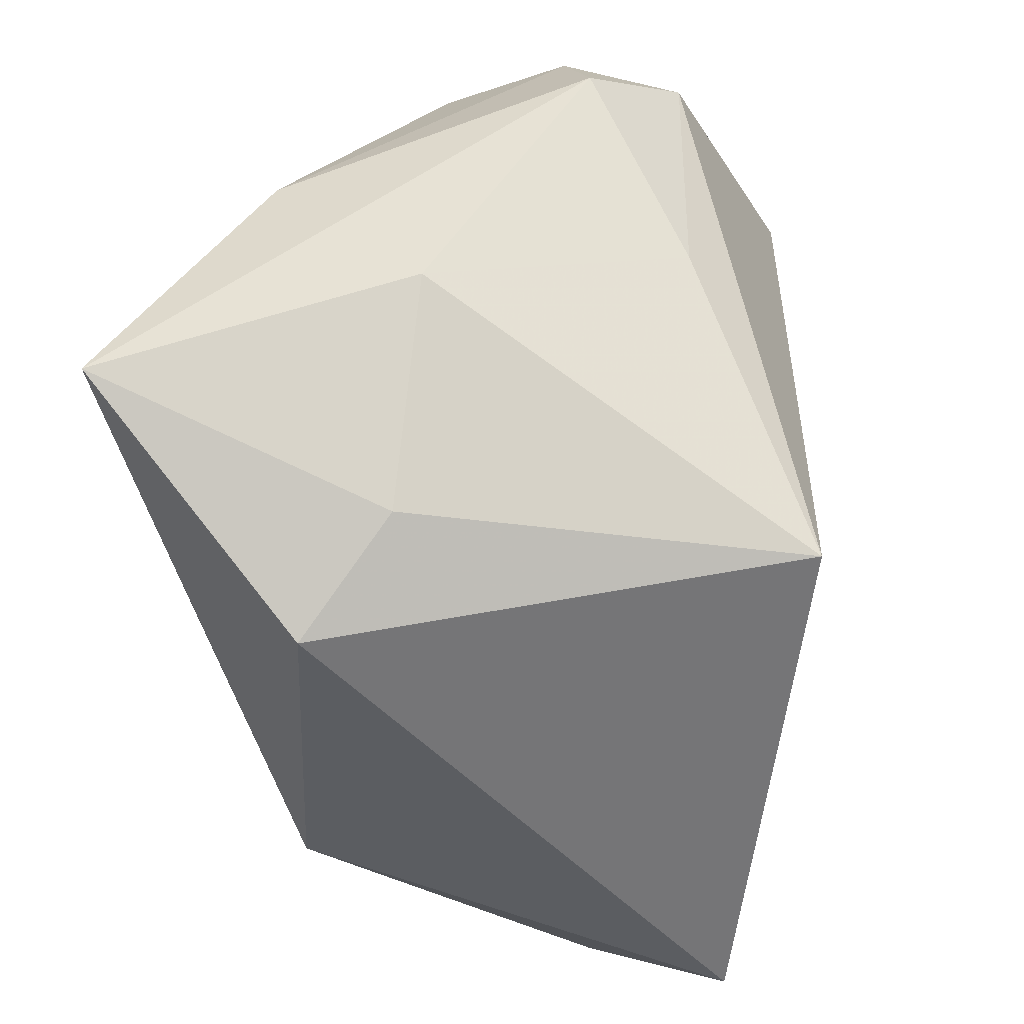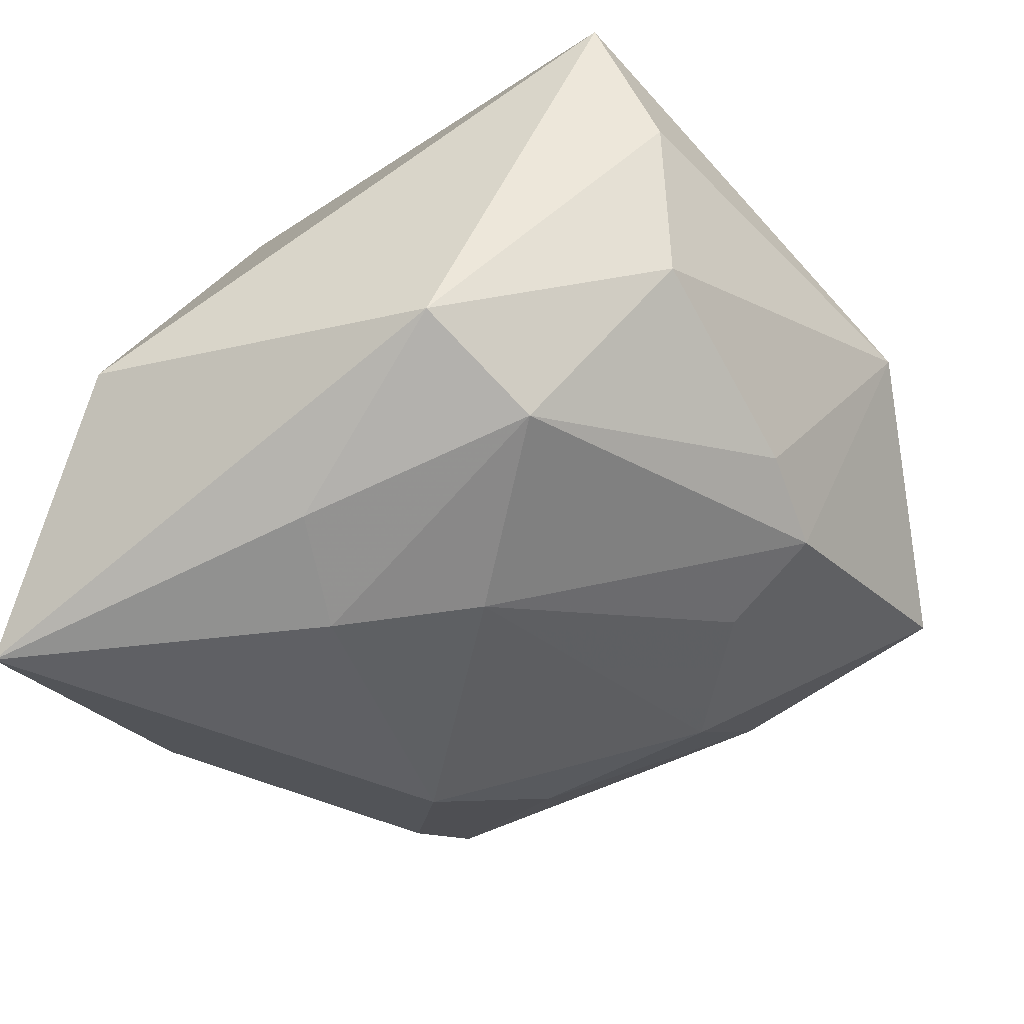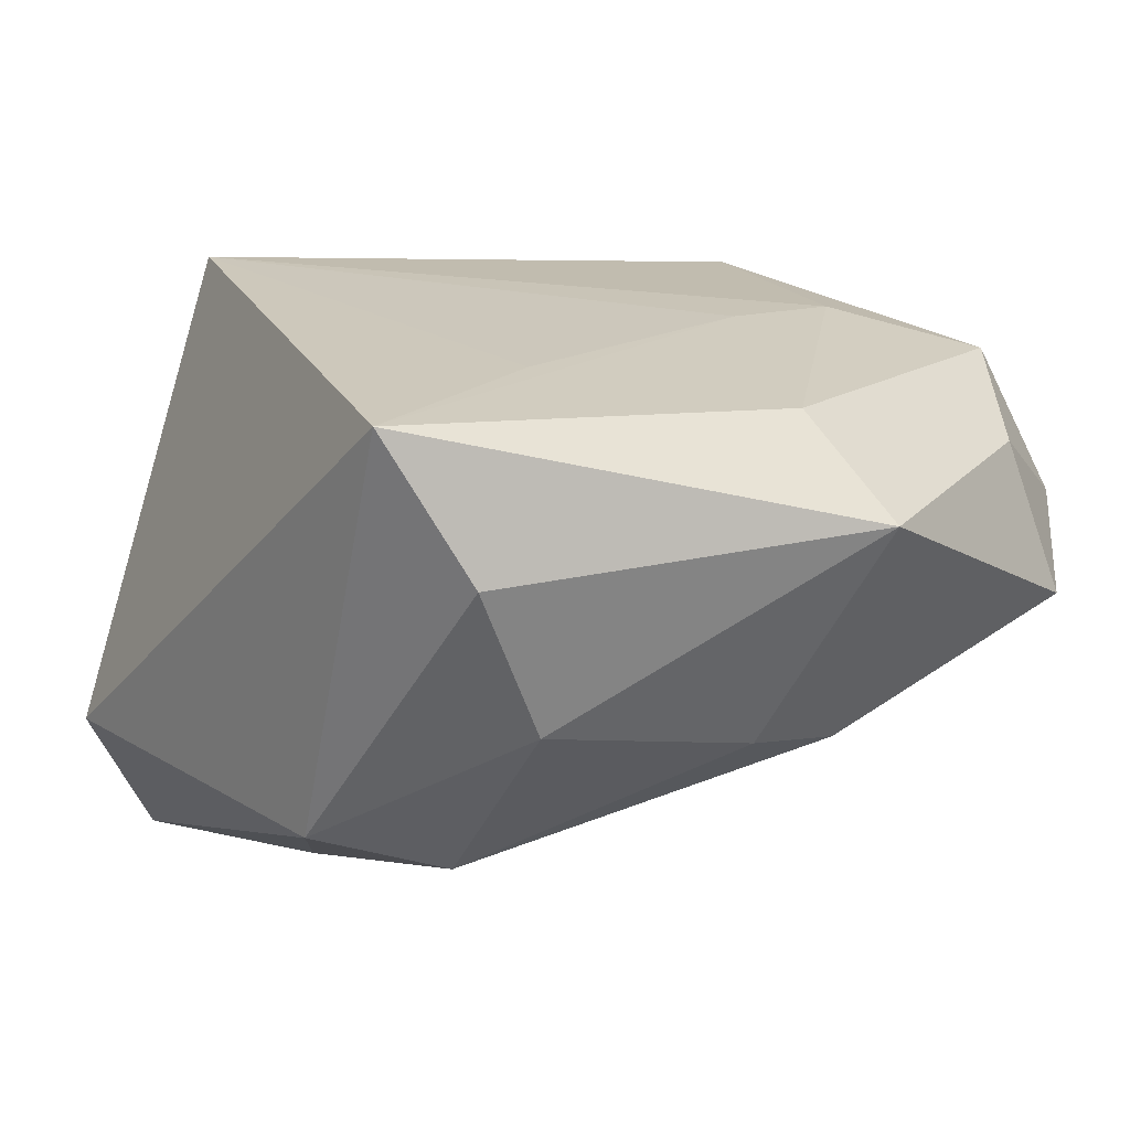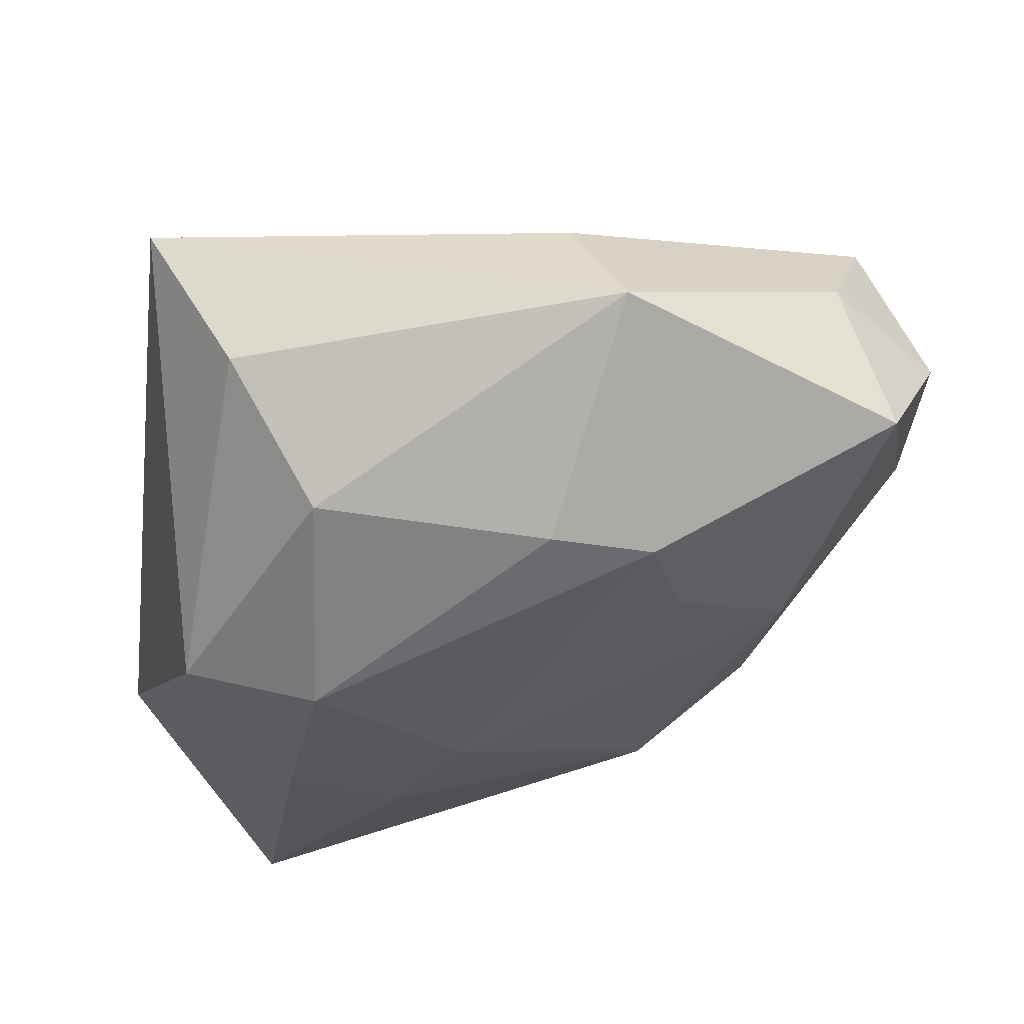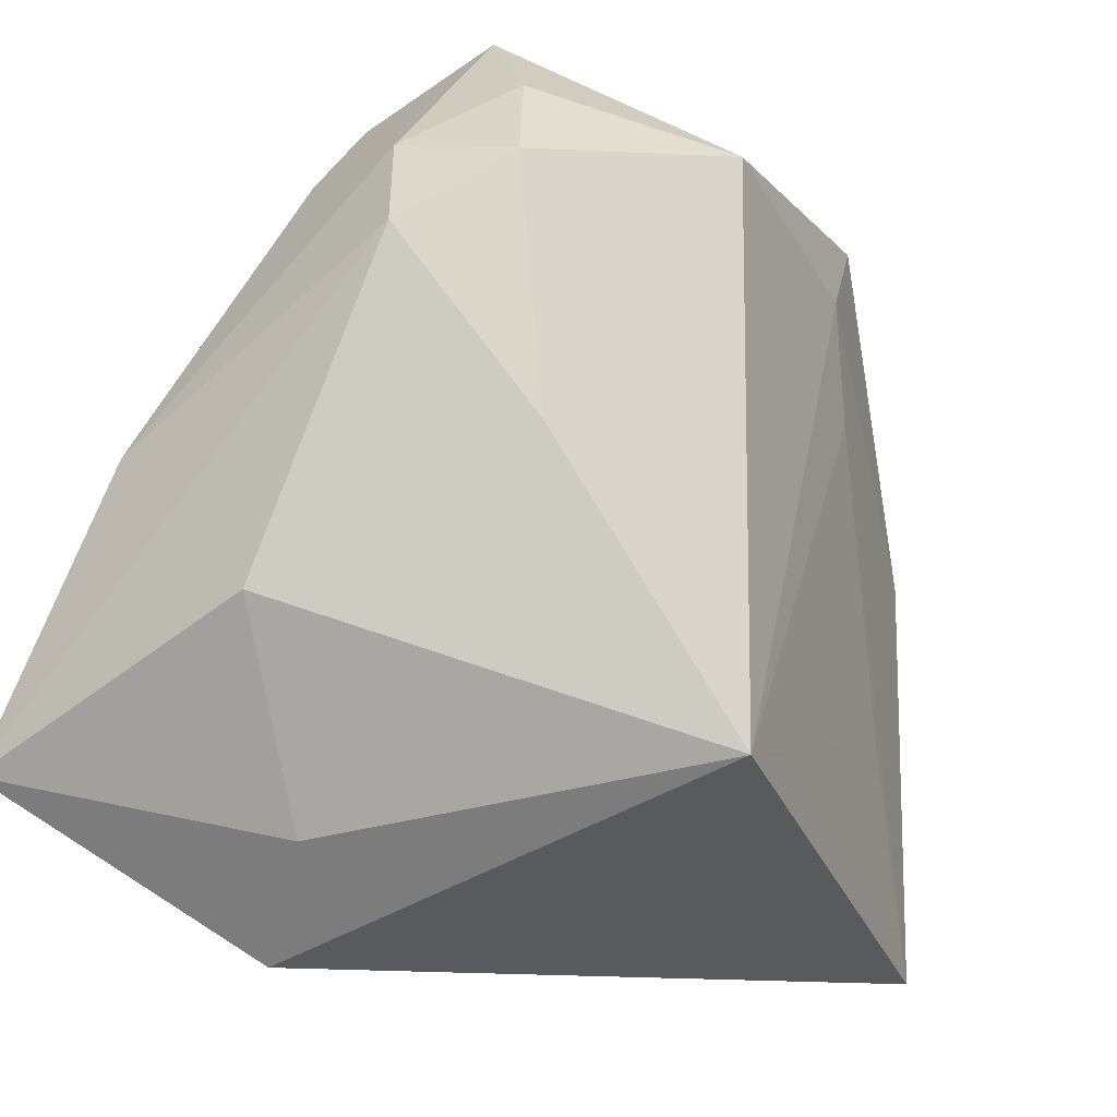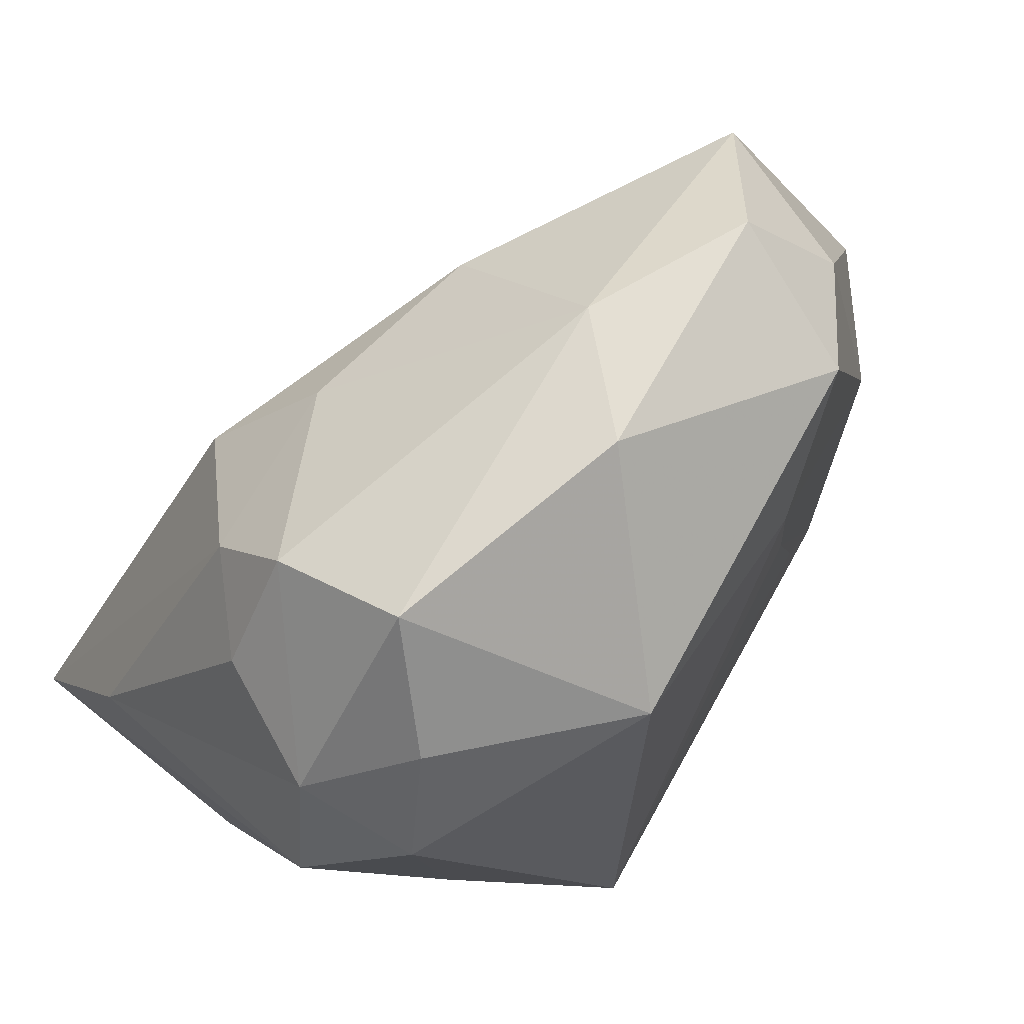
<metadata>
{"format":"obj","ext":"obj","renderer":"f3d","projection":"perspective","resolution":1024,"background":"white","views":[{"elev":-52.4,"azim":-80.6,"up":"+Y"},{"elev":-60.7,"azim":32.9,"up":"+Z"},{"elev":5.5,"azim":61.1,"up":"+Z"},{"elev":-20.1,"azim":88.3,"up":"+Z"},{"elev":-25.3,"azim":-52.9,"up":"+Y"},{"elev":67.3,"azim":-45.0,"up":"+Y"}]}
</metadata>
<code>
v 0.0199 -0.01101 0.01418
v -0.01389 -0.031 -0.01278
v -0.007444 0.0216 0.02195
v -0.03021 -0.0002117 -0.01284
v -0.03021 0.009691 0.009948
v -0.03021 -0.0199 -0.02445
v -0.02139 -0.002651 0.01553
v -0.004134 -0.01666 -0.02279
v 0.01952 0.03371 0.004455
v 0.01781 0.02863 0.0152
v 0.02369 0.01138 -0.01212
v -0.01937 -0.02535 -0.005603
v -0.01974 0.02064 -0.008295
v 0.0261 0.02948 -0.002604
v -0.00686 0.02148 -0.01181
v 0.02831 -0.02638 0.01082
v -0.01899 0.02726 -0.002297
v -0.008769 -0.02263 0.02195
v 0.02888 0.005086 0.01143
v 0.007228 0.02295 -0.01132
v 0.01148 -0.024 -0.01816
v -0.02903 -0.01219 -0.002196
v 0.02517 0.02563 0.00859
v -0.02111 0.02341 0.01359
v 0.00124 0.03397 0.00971
v 0.02656 -0.01369 -0.009942
v -0.01261 0.01287 -0.01789
v -0.02485 0.0154 0.01615
v 0.00731 0.03305 0.001087
v -0.02735 0.01767 0.007726
v 0.02537 0.003659 -0.01177
v 0.01381 -0.01385 -0.02096
v -0.007568 -0.008125 -0.02354
v 0.01542 0.01399 -0.01325
v 0.02988 -0.01993 0.0003392
v -0.02471 0.01942 -0.001805
v 0.01036 0.01969 0.01829
v 0.03491 0.008845 0.00371
v 0.002465 -0.002522 -0.02193
v 0.01203 0.0104 0.01755
v -0.01703 0.03161 0.007684
f 2 6 21
f 16 2 21
f 18 2 16
f 6 5 4
f 22 5 6
f 12 2 18
f 6 2 12
f 18 22 12
f 12 22 6
f 32 26 21
f 18 28 7
f 7 28 5
f 7 22 18
f 5 22 7
f 38 16 35
f 35 26 38
f 35 16 21
f 21 26 35
f 40 37 18
f 10 37 19
f 19 16 38
f 19 40 16
f 37 40 19
f 10 9 25
f 41 25 29
f 29 25 9
f 23 9 10
f 23 19 38
f 10 19 23
f 3 24 28
f 3 37 10
f 3 28 18
f 18 37 3
f 10 25 3
f 41 24 3
f 3 25 41
f 30 4 5
f 30 36 4
f 30 24 41
f 5 28 30
f 28 24 30
f 6 4 13
f 13 27 6
f 4 36 13
f 18 16 1
f 1 40 18
f 16 40 1
f 14 23 38
f 9 23 14
f 38 11 14
f 14 11 20
f 20 29 14
f 14 29 9
f 38 26 31
f 31 11 38
f 26 32 31
f 32 11 31
f 20 11 34
f 17 13 36
f 17 30 41
f 36 30 17
f 41 29 17
f 21 6 8
f 8 32 21
f 39 27 20
f 20 34 39
f 39 11 32
f 39 34 11
f 15 29 20
f 15 17 29
f 20 27 15
f 27 13 15
f 13 17 15
f 27 39 33
f 6 27 33
f 33 8 6
f 32 8 33
f 33 39 32

</code>
